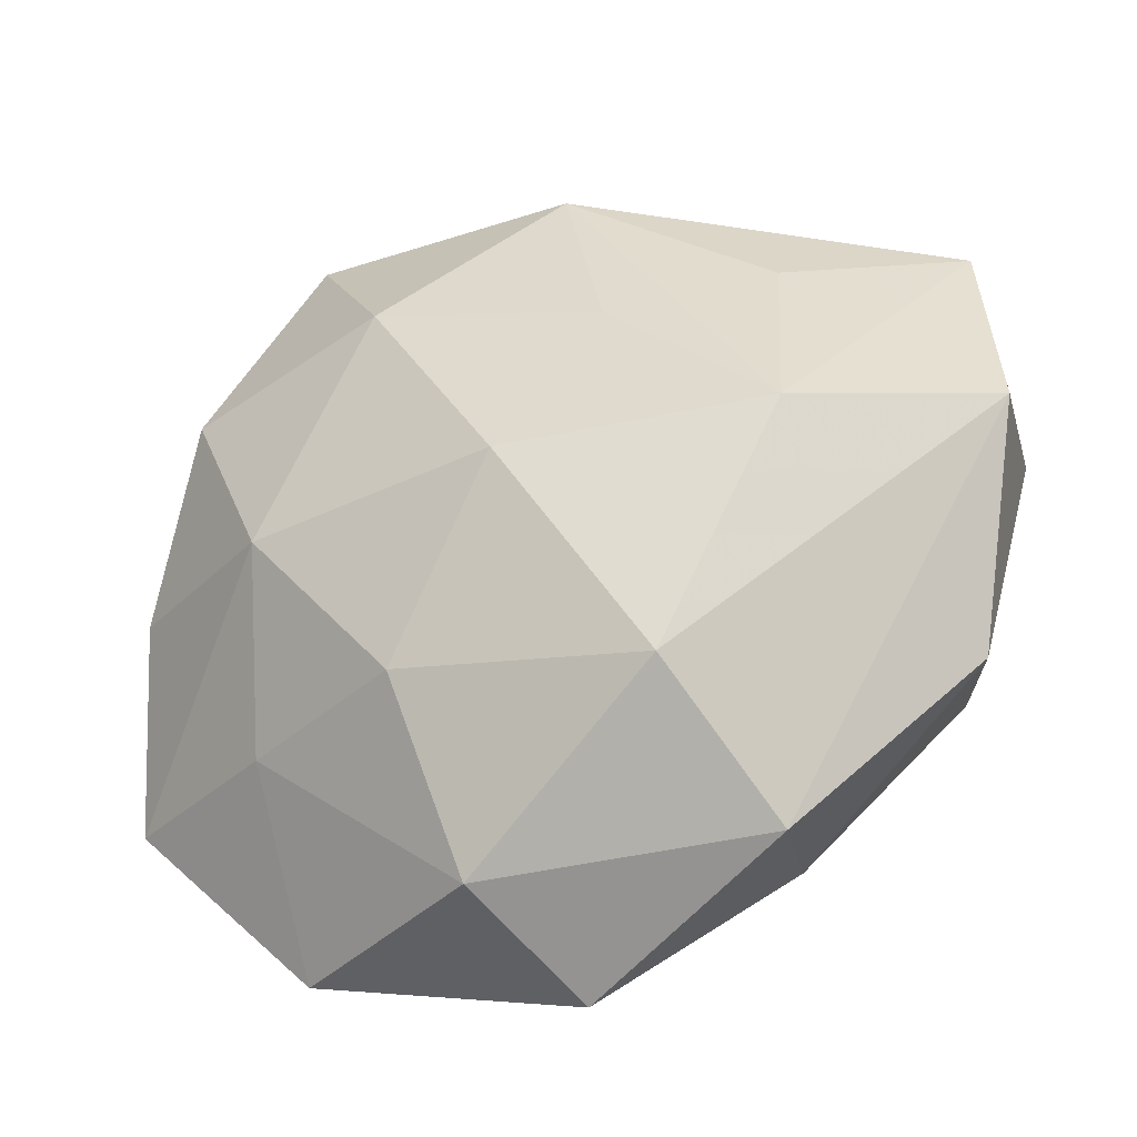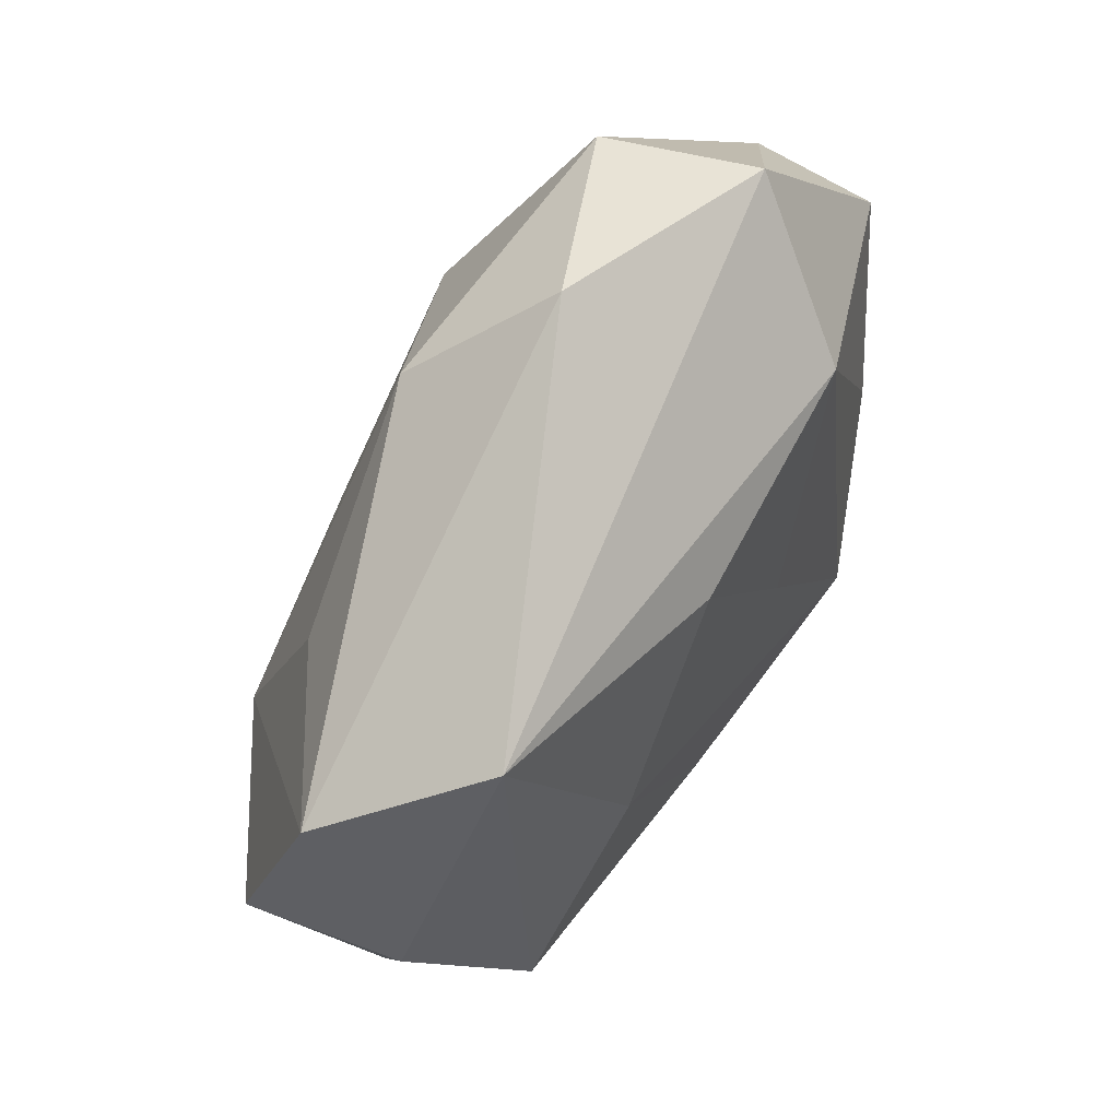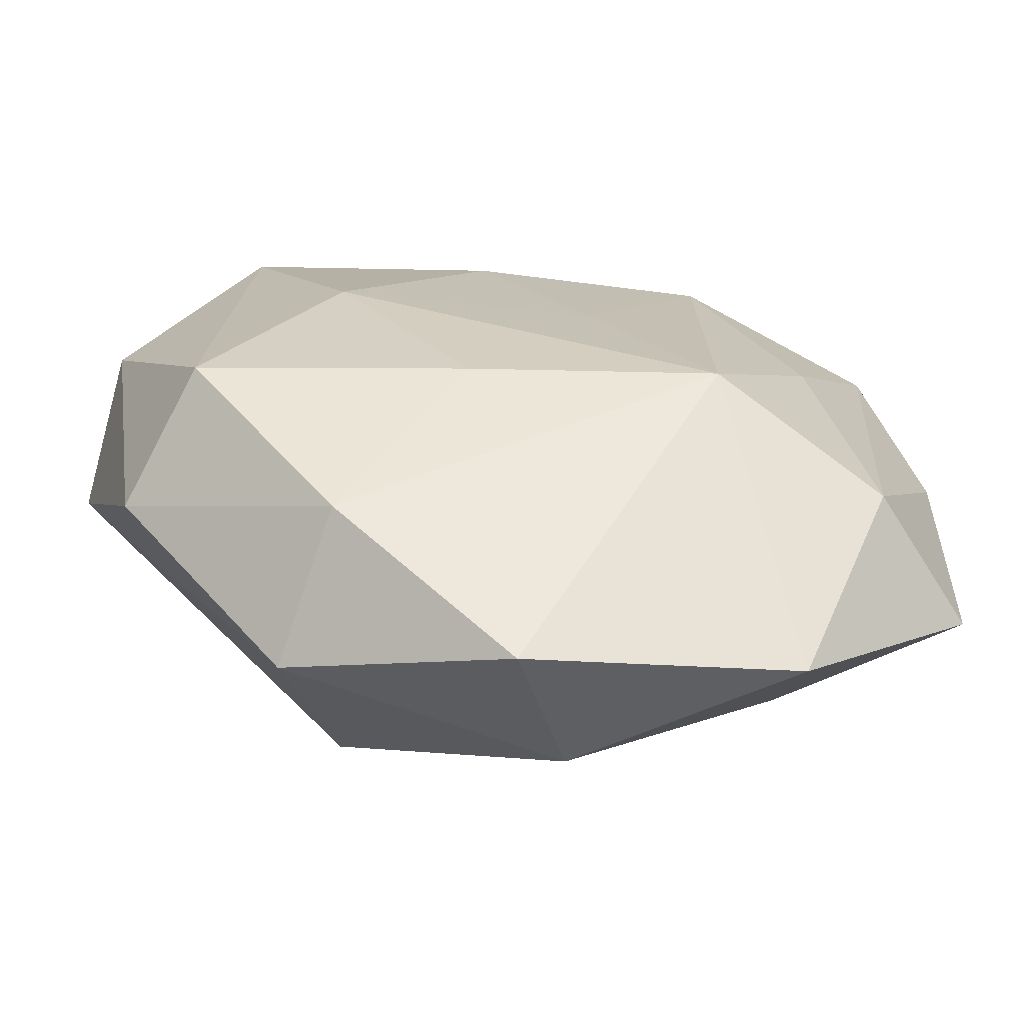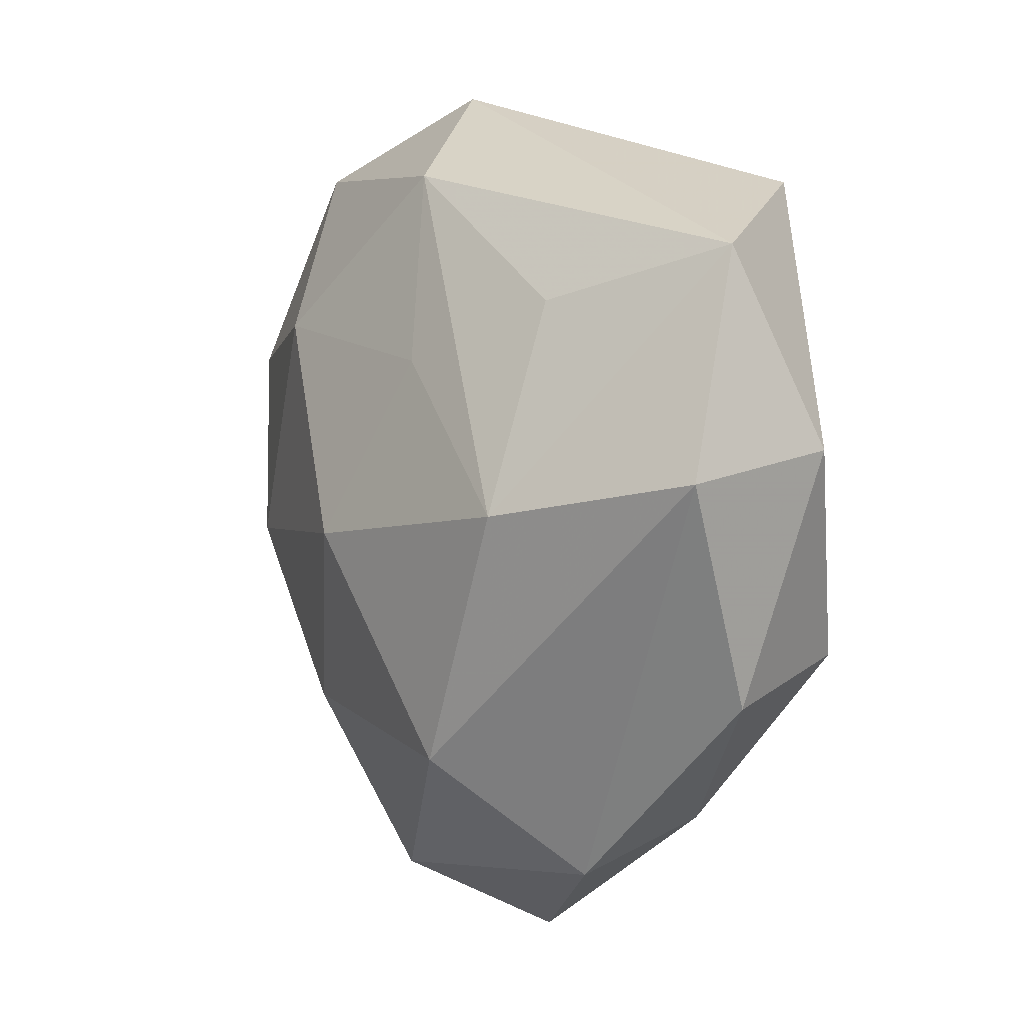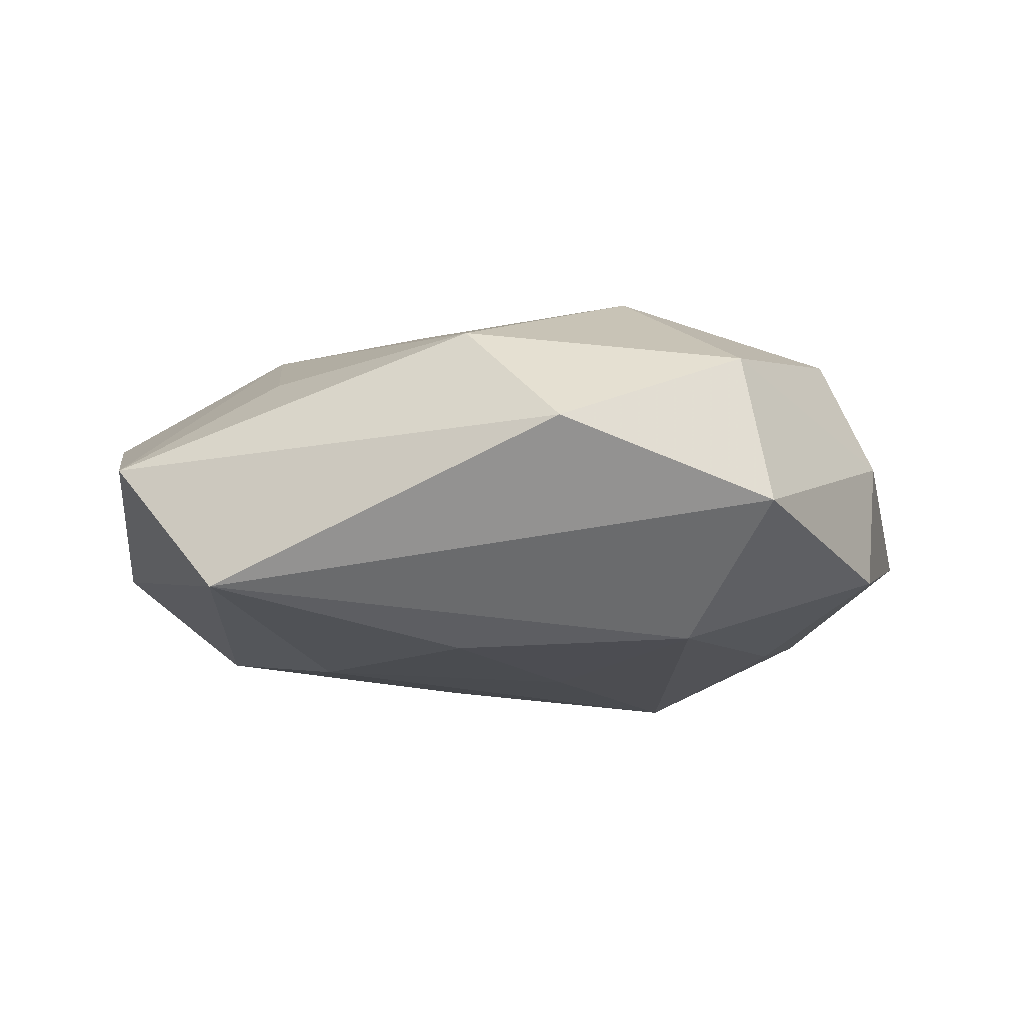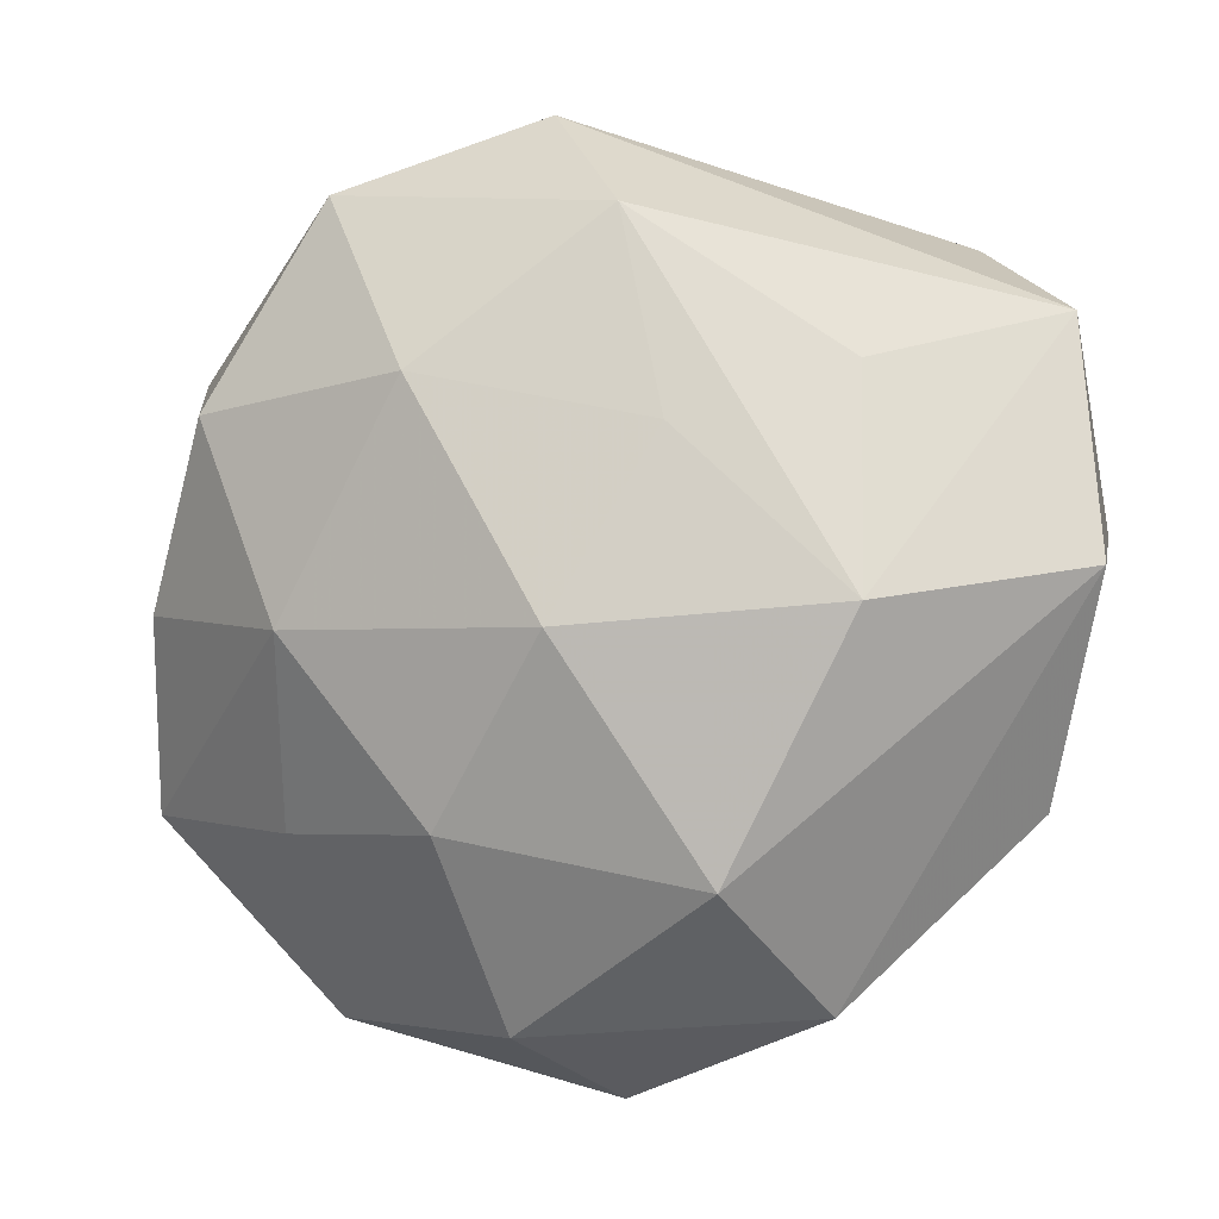
<metadata>
{"format":"obj","ext":"obj","renderer":"f3d","projection":"perspective","resolution":1024,"background":"white","views":[{"elev":-35.2,"azim":21.8,"up":"+Y"},{"elev":66.4,"azim":120.7,"up":"+Y"},{"elev":-67.1,"azim":172.4,"up":"+Y"},{"elev":1.1,"azim":61.0,"up":"+Y"},{"elev":-9.4,"azim":179.6,"up":"+Z"},{"elev":-1.3,"azim":17.9,"up":"+Y"}]}
</metadata>
<code>
v 0.007708 -0.01467 -0.01899
v -0.03373 -0.01962 -0.01304
v 0.03928 -0.01917 -0.002046
v -0.03292 0.01553 0.01416
v 0.03405 -0.01493 -0.01567
v 0.0261 0.01897 0.01136
v 0.01897 -0.03225 -0.01033
v -0.009482 -0.02078 0.01807
v -0.003517 0.04232 0.003342
v -0.0112 0.01818 0.02056
v 0.0009247 -0.04531 -0.003497
v 0.04355 0.004819 -0.008166
v -0.04071 -0.001941 0.007381
v -0.005352 -0.03859 0.009761
v 0.01098 0.01372 0.01791
v -0.03691 0.02041 -0.01032
v -0.04265 0.0007563 -0.006154
v 0.002331 -0.003409 0.0234
v -0.02661 -0.02137 0.009415
v -0.01721 0.02554 -0.01669
v -0.02376 -0.003485 0.01839
v 0.04559 0.001728 0.007307
v -0.02201 0.03497 0.01069
v 0.006448 0.02274 -0.01743
v 0.01562 -0.0251 0.01833
v -0.0378 0.01941 0.002081
v 0.04232 0.02347 0.001204
v -0.01649 -0.01397 -0.02144
v 0.02216 -0.03645 0.004701
v -0.04398 -0.02044 -0.0009077
v -0.004601 0.005097 -0.01945
v 0.005721 0.03263 0.01385
v -0.02768 0.003486 -0.01636
v -0.02604 -0.0389 -0.002601
v 0.02124 0.005977 -0.0184
v 0.03158 0.03082 -0.01204
v 0.02778 -0.001323 0.01849
v -0.02468 0.03832 -0.004368
f 5 36 12
f 27 36 9
f 12 36 27
f 36 5 35
f 3 5 12
f 38 23 9
f 38 20 16
f 9 36 38
f 36 20 38
f 16 2 17
f 32 27 9
f 9 23 32
f 27 32 6
f 28 35 1
f 1 35 5
f 8 25 18
f 8 14 25
f 11 14 34
f 28 11 34
f 34 2 28
f 12 27 22
f 22 3 12
f 5 3 7
f 7 1 5
f 7 11 28
f 28 1 7
f 29 14 11
f 25 14 29
f 11 7 29
f 29 7 3
f 29 22 25
f 3 22 29
f 36 35 24
f 24 20 36
f 33 20 28
f 16 20 33
f 28 2 33
f 33 2 16
f 23 4 10
f 10 32 23
f 26 4 23
f 23 38 26
f 26 38 16
f 13 4 26
f 26 17 13
f 16 17 26
f 15 10 18
f 32 10 15
f 21 4 13
f 21 8 18
f 18 10 21
f 21 10 4
f 14 8 19
f 19 34 14
f 8 21 19
f 27 6 37
f 37 22 27
f 37 6 32
f 32 15 37
f 37 15 18
f 18 25 37
f 25 22 37
f 28 20 31
f 20 24 31
f 31 35 28
f 31 24 35
f 34 19 30
f 13 17 30
f 30 21 13
f 30 19 21
f 30 17 2
f 2 34 30

</code>
